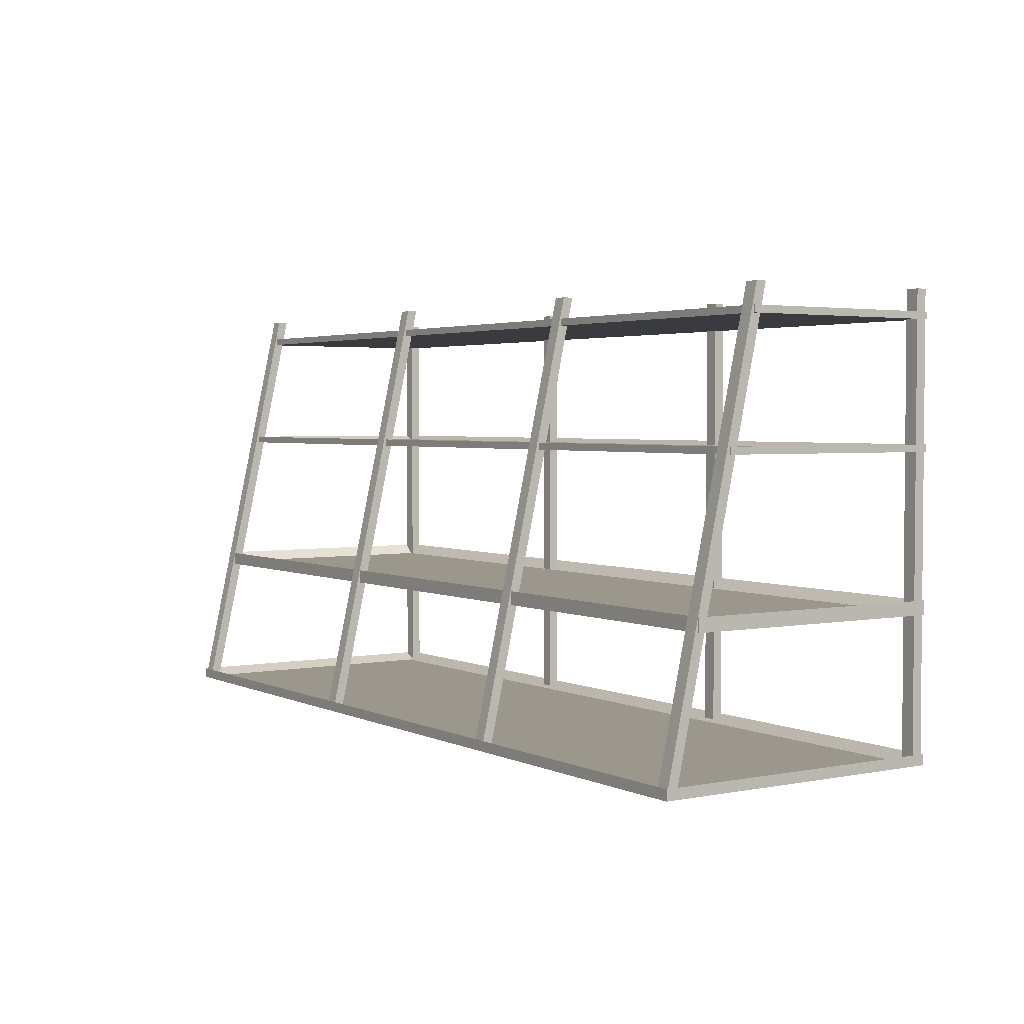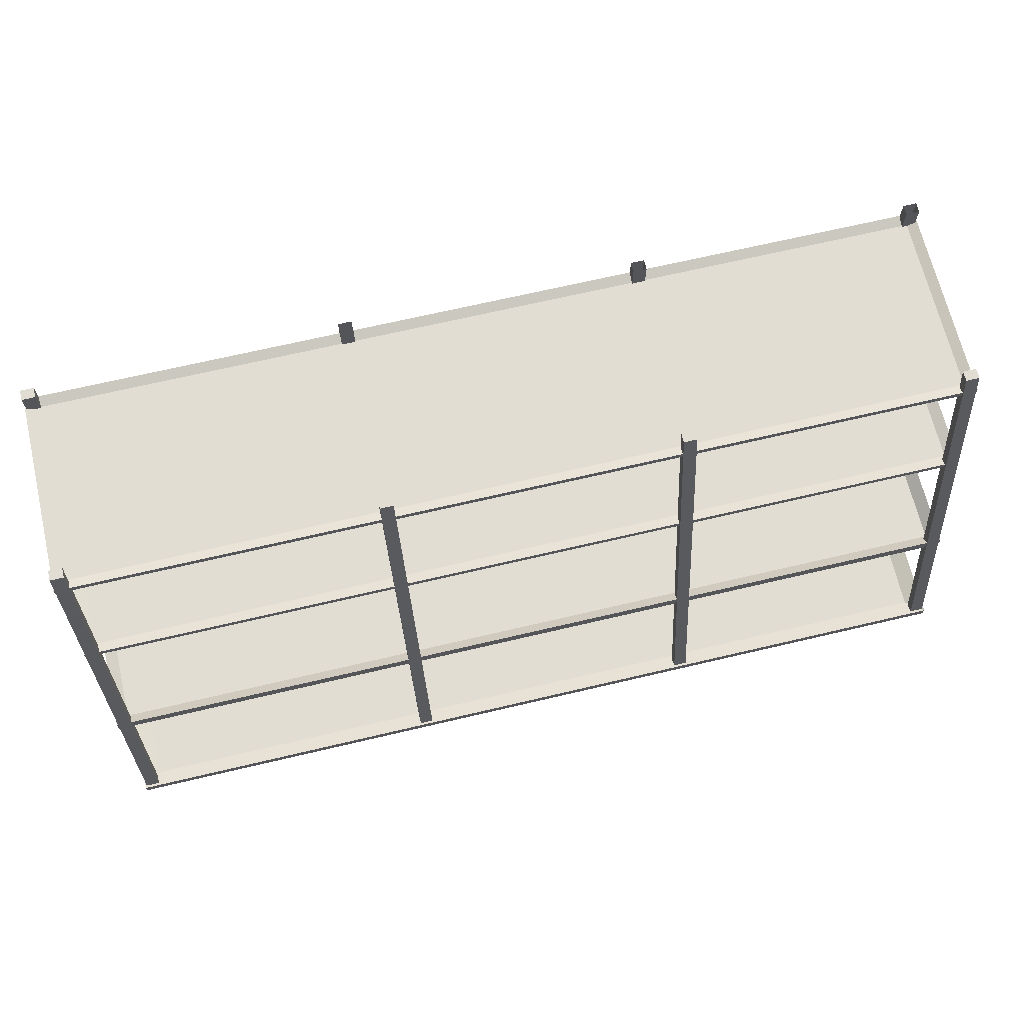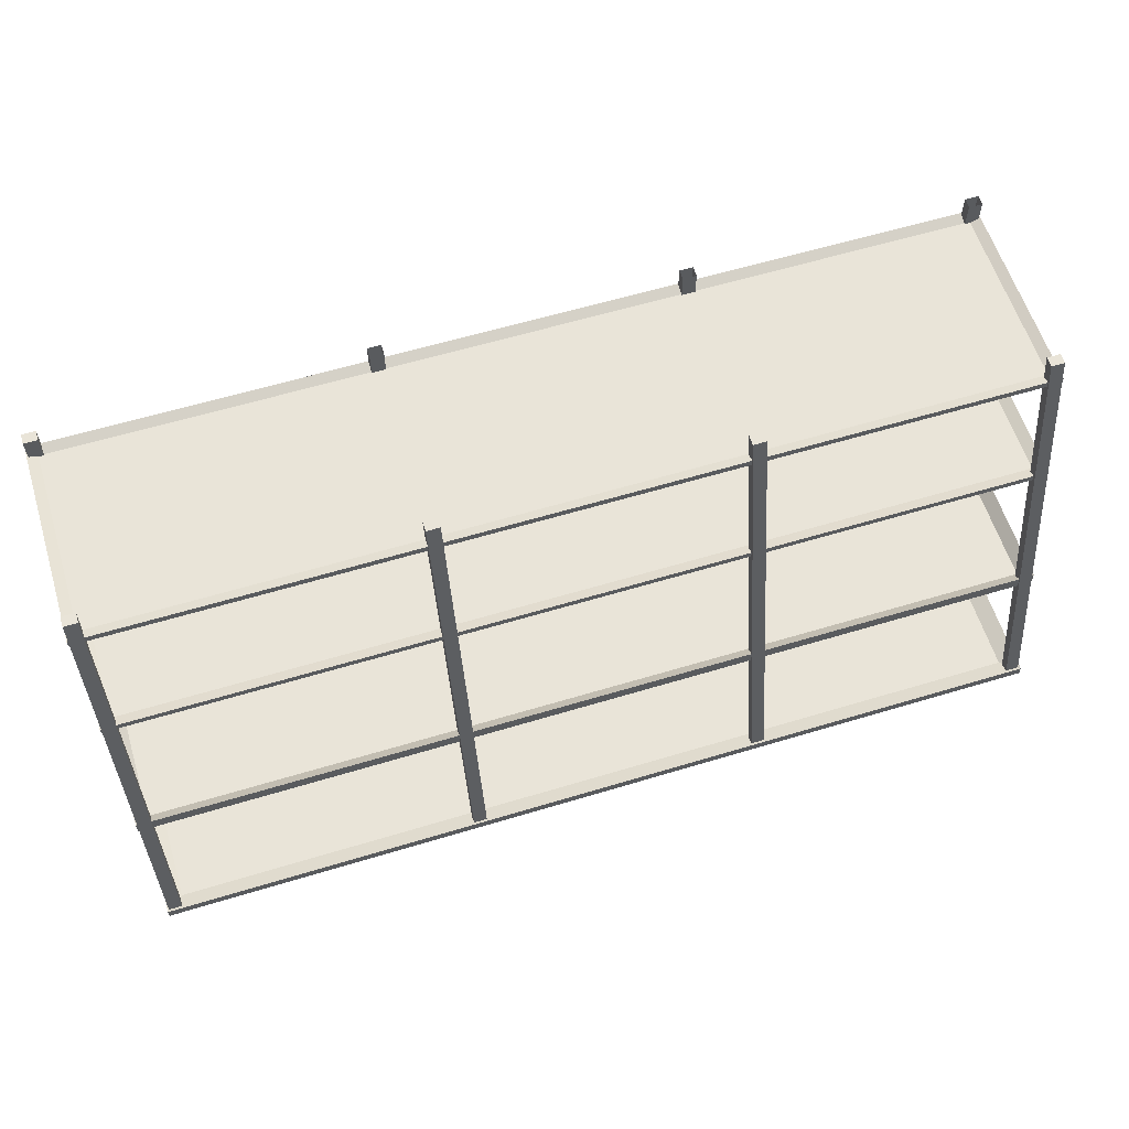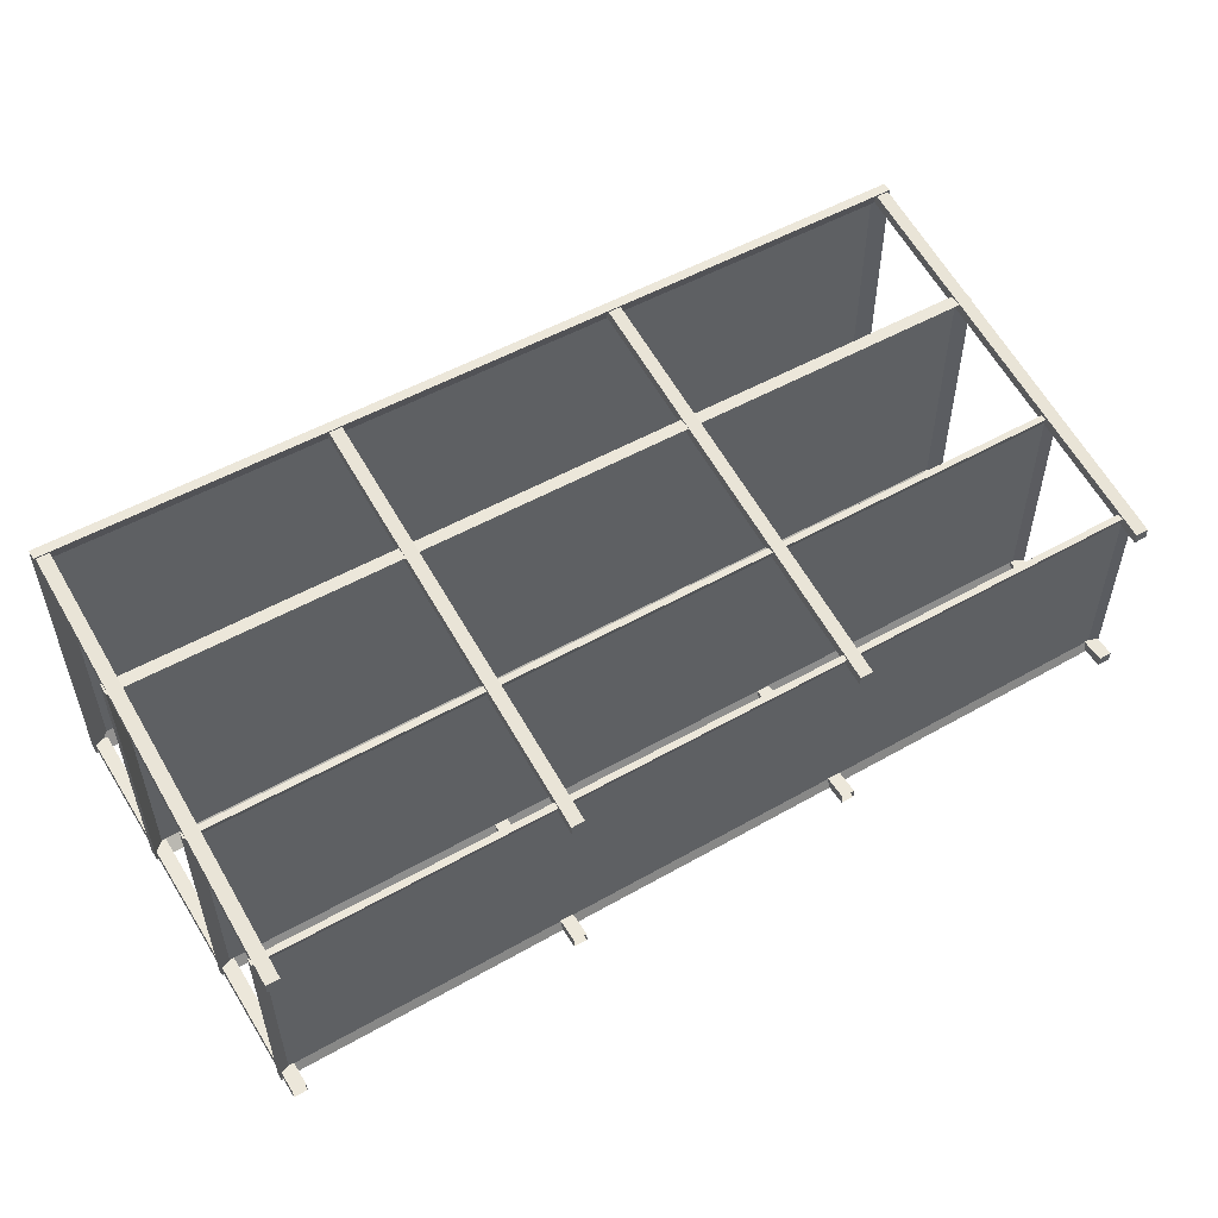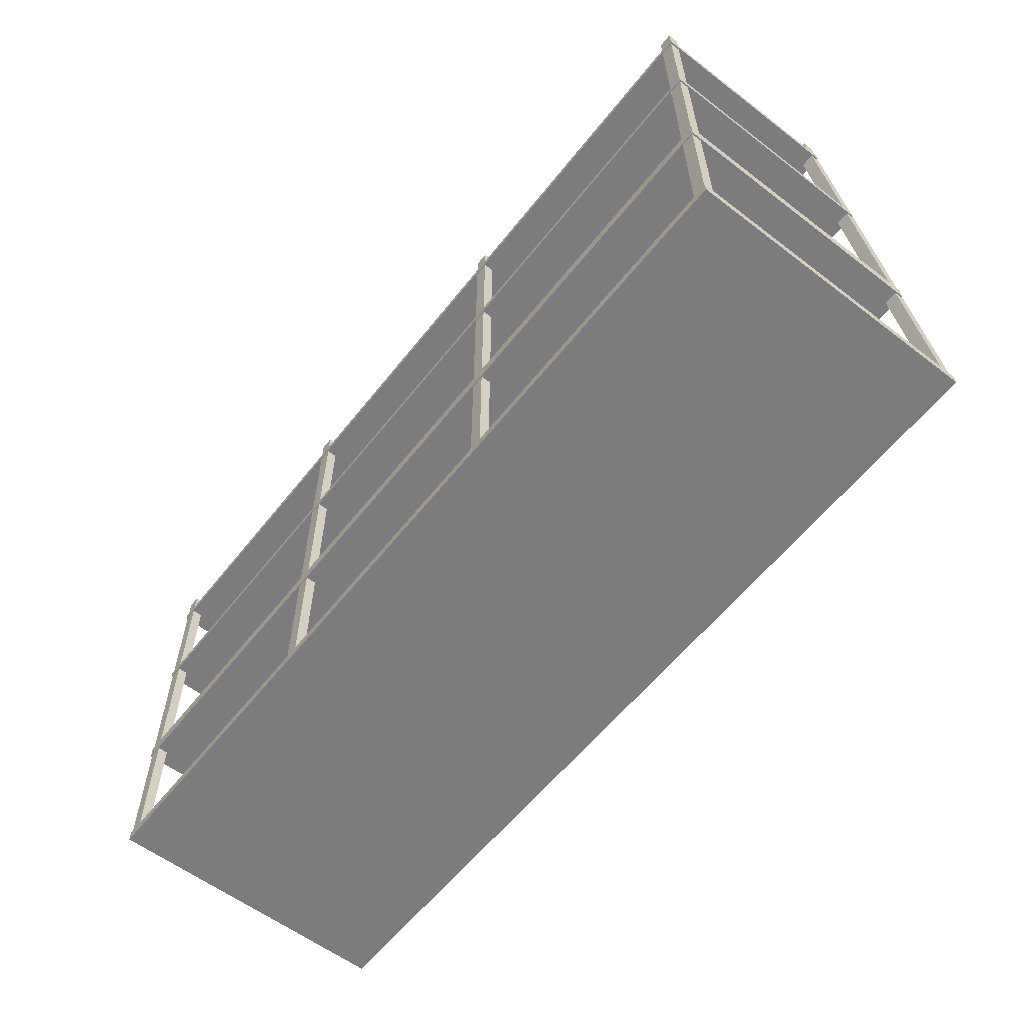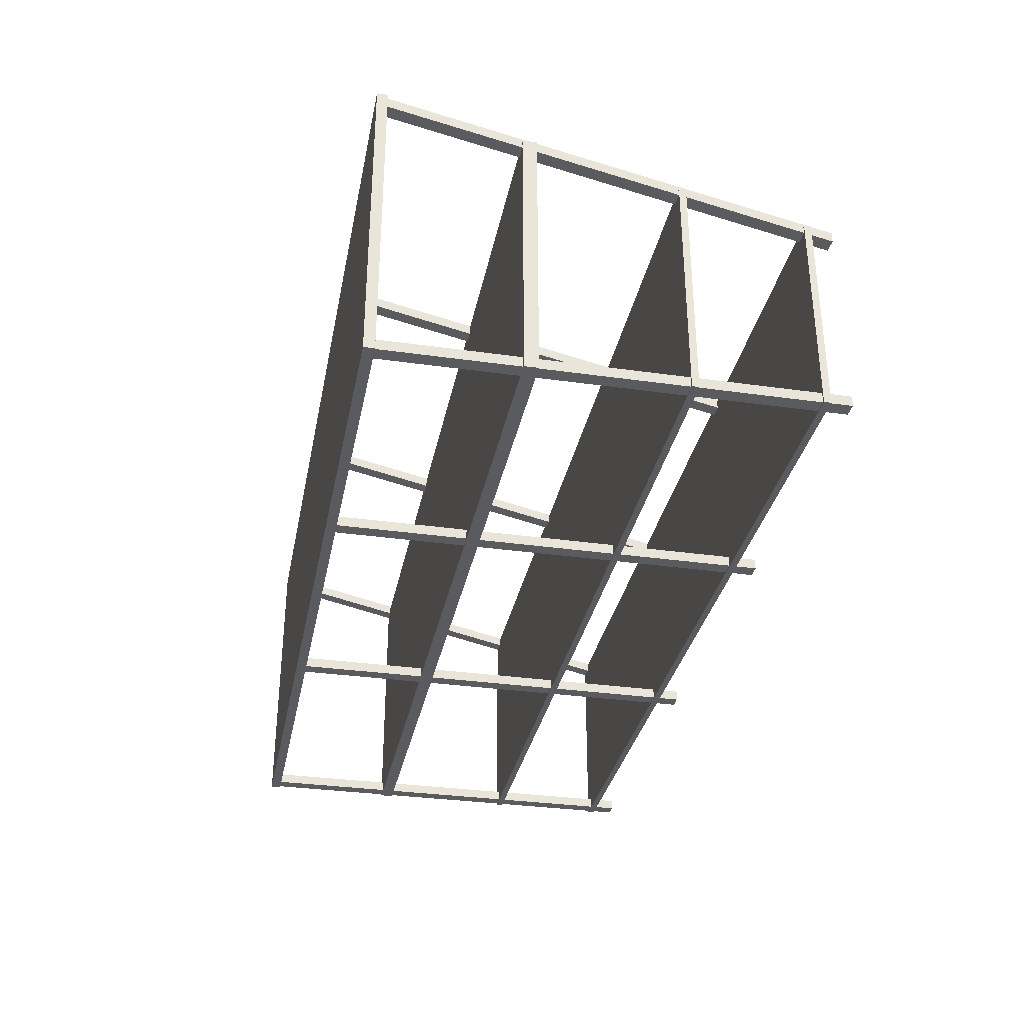
<metadata>
{"format":"obj","ext":"obj","renderer":"f3d","projection":"perspective","resolution":1024,"background":"white","views":[{"elev":2.9,"azim":56.4,"up":"+Y"},{"elev":68.2,"azim":-13.3,"up":"+Y"},{"elev":60.2,"azim":-17.2,"up":"+Y"},{"elev":51.9,"azim":148.5,"up":"+Z"},{"elev":-58.9,"azim":-128.1,"up":"+Y"},{"elev":-32.7,"azim":78.9,"up":"+Z"}]}
</metadata>
<code>
o plane
v -1 0.2469 1
v -0.8894 0.2664 0.8894
v -1 0.2469 -1
v -0.8894 0.2664 -0.8894
v 5.128 0.2469 1
v 5.018 0.2664 0.8894
v 5.128 0.2469 -1
v 5.018 0.2664 -0.8894
v -1 0.3162 1
v -1 0.3162 -1
v 5.128 0.3162 -1
v 5.128 0.3162 1
f 1 9 10 3
f 3 10 11 7
f 7 11 12 5
f 5 12 9 1
f 3 7 5 1
f 8 4 2 6
f 2 4 10 9
f 4 8 11 10
f 8 6 12 11
f 6 2 9 12
o collumns
v -0.9909 0.2495 -0.9265
v -0.9909 3.17 -0.9265
v -0.9909 0.2495 -0.9947
v -0.9909 3.17 -0.9947
v -0.901 0.2495 -0.9265
v -0.901 3.17 -0.9265
v -0.901 0.2495 -0.9947
v -0.901 3.17 -0.9947
v 5.026 0.2495 -0.9265
v 5.026 3.17 -0.9265
v 5.026 0.2495 -0.9947
v 5.026 3.17 -0.9947
v 5.116 0.2495 -0.9265
v 5.116 3.17 -0.9265
v 5.116 0.2495 -0.9947
v 5.116 3.17 -0.9947
v 3.118 0.2495 -0.9265
v 3.118 3.17 -0.9265
v 3.118 0.2495 -0.9947
v 3.118 3.17 -0.9947
v 3.207 0.2495 -0.9265
v 3.207 3.17 -0.9265
v 3.207 0.2495 -0.9947
v 3.207 3.17 -0.9947
v 1.119 0.2495 -0.9265
v 1.119 3.17 -0.9265
v 1.119 0.2495 -0.9947
v 1.119 3.17 -0.9947
v 1.209 0.2495 -0.9265
v 1.209 3.17 -0.9265
v 1.209 0.2495 -0.9947
v 1.209 3.17 -0.9947
v -0.9909 0.2495 0.9945
v -0.9909 3.17 0.3535
v -0.9909 0.2495 0.9263
v -0.9909 3.17 0.2853
v -0.901 0.2495 0.9945
v -0.901 3.17 0.3535
v -0.901 0.2495 0.9263
v -0.901 3.17 0.2853
v 5.026 0.2495 0.9945
v 5.026 3.17 0.3535
v 5.026 0.2495 0.9263
v 5.026 3.17 0.2853
v 5.116 0.2495 0.9945
v 5.116 3.17 0.3535
v 5.116 0.2495 0.9263
v 5.116 3.17 0.2853
v 3.118 0.2495 0.9945
v 3.118 3.17 0.3535
v 3.118 0.2495 0.9263
v 3.118 3.17 0.2853
v 3.207 0.2495 0.9945
v 3.207 3.17 0.3535
v 3.207 0.2495 0.9263
v 3.207 3.17 0.2853
v 1.119 0.2495 0.9945
v 1.119 3.17 0.3535
v 1.119 0.2495 0.9263
v 1.119 3.17 0.2853
v 1.209 0.2495 0.9945
v 1.209 3.17 0.3535
v 1.209 0.2495 0.9263
v 1.209 3.17 0.2853
f 13 14 16 15
f 15 16 20 19
f 19 20 18 17
f 17 18 14 13
f 15 19 17 13
f 20 16 14 18
f 21 22 24 23
f 23 24 28 27
f 27 28 26 25
f 25 26 22 21
f 29 30 32 31
f 31 32 36 35
f 35 36 34 33
f 33 34 30 29
f 37 38 40 39
f 39 40 44 43
f 43 44 42 41
f 41 42 38 37
f 45 46 48 47
f 47 48 52 51
f 51 52 50 49
f 49 50 46 45
f 52 48 46 50
f 53 54 56 55
f 55 56 60 59
f 59 60 58 57
f 57 58 54 53
f 61 62 64 63
f 63 64 68 67
f 67 68 66 65
f 65 66 62 61
f 69 70 72 71
f 71 72 76 75
f 75 76 74 73
f 73 74 70 69
f 72 70 74 76
f 64 62 66 68
f 56 54 58 60
o plane.001
v -1 1.177 0.771
v -0.9245 1.197 0.6955
v -1 1.177 -1
v -0.9245 1.197 -0.9245
v 5.128 1.177 0.771
v 5.053 1.197 0.6955
v 5.128 1.177 -1
v 5.053 1.197 -0.9245
v -1 1.266 0.771
v -1 1.266 -1
v 5.128 1.266 -1
v 5.128 1.266 0.771
f 77 85 86 79
f 79 86 87 83
f 83 87 88 81
f 81 88 85 77
f 79 83 81 77
f 78 80 86 85
f 80 84 87 86
f 84 82 88 87
f 82 78 85 88
f 84 80 78 82
o plane.002
v -1 2.177 0.546
v -0.9257 2.191 0.4717
v -1 2.177 -1
v -0.9257 2.191 -0.9257
v 5.128 2.177 0.546
v 5.054 2.191 0.4717
v 5.128 2.177 -1
v 5.054 2.191 -0.9257
v -1 2.223 0.546
v -1 2.223 -1
v 5.128 2.223 -1
v 5.128 2.223 0.546
f 89 97 98 91
f 91 98 99 95
f 95 99 100 93
f 93 100 97 89
f 91 95 93 89
f 90 92 98 97
f 92 96 99 98
f 96 94 100 99
f 94 90 97 100
f 96 92 90 94
o plane.003
v -1 2.985 0.3753
v -0.933 3.005 0.3083
v -1 2.985 -1
v -0.933 3.005 -0.933
v 5.128 2.985 0.3753
v 5.061 3.005 0.3083
v 5.128 2.985 -1
v 5.061 3.005 -0.933
v -1 3.03 0.3753
v -1 3.03 -1
v 5.128 3.03 -1
v 5.128 3.03 0.3753
f 101 109 110 103
f 103 110 111 107
f 107 111 112 105
f 105 112 109 101
f 103 107 105 101
f 102 104 110 109
f 104 108 111 110
f 108 106 112 111
f 106 102 109 112
f 108 104 102 106

</code>
